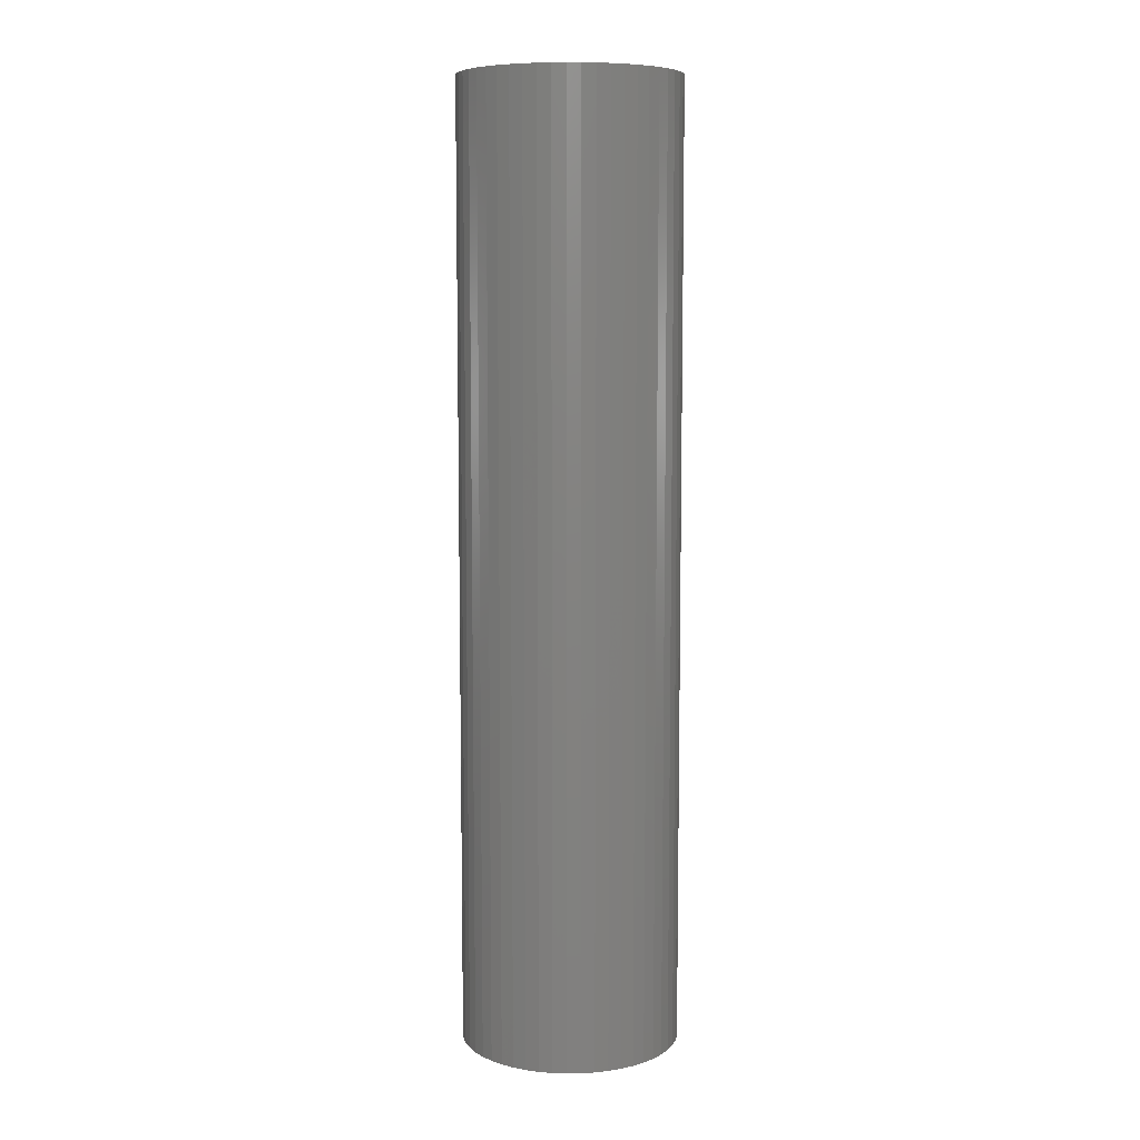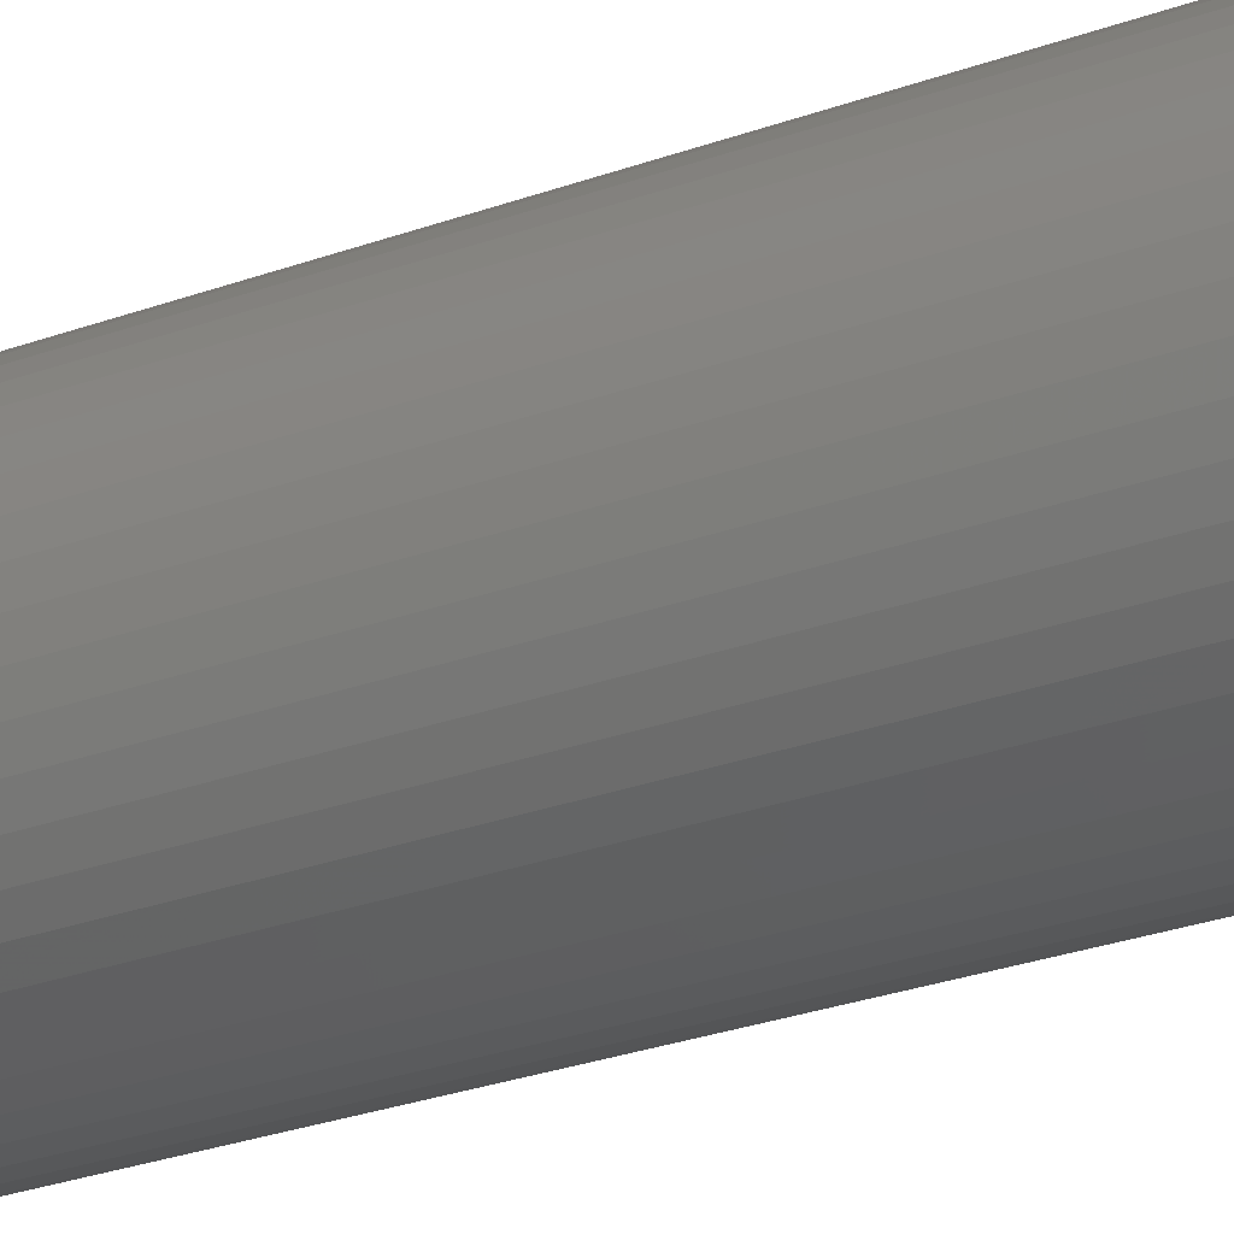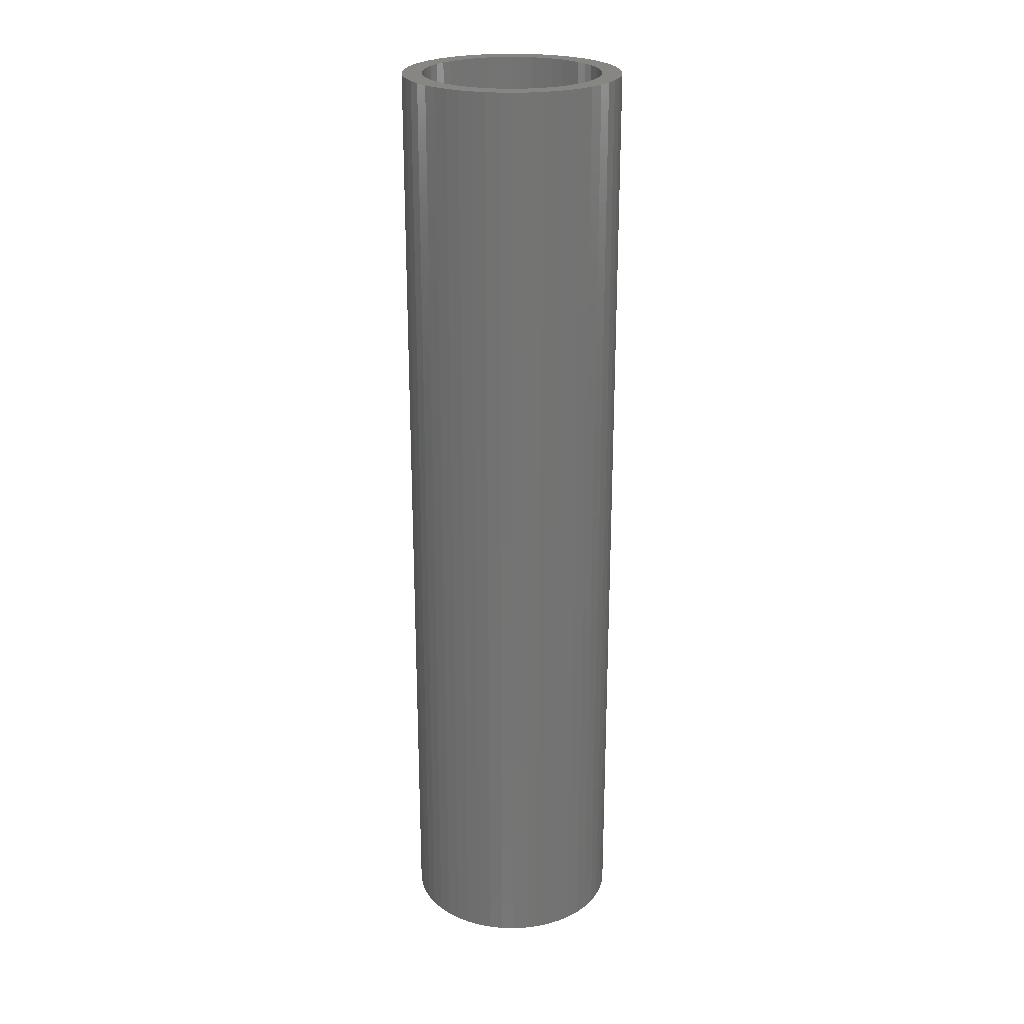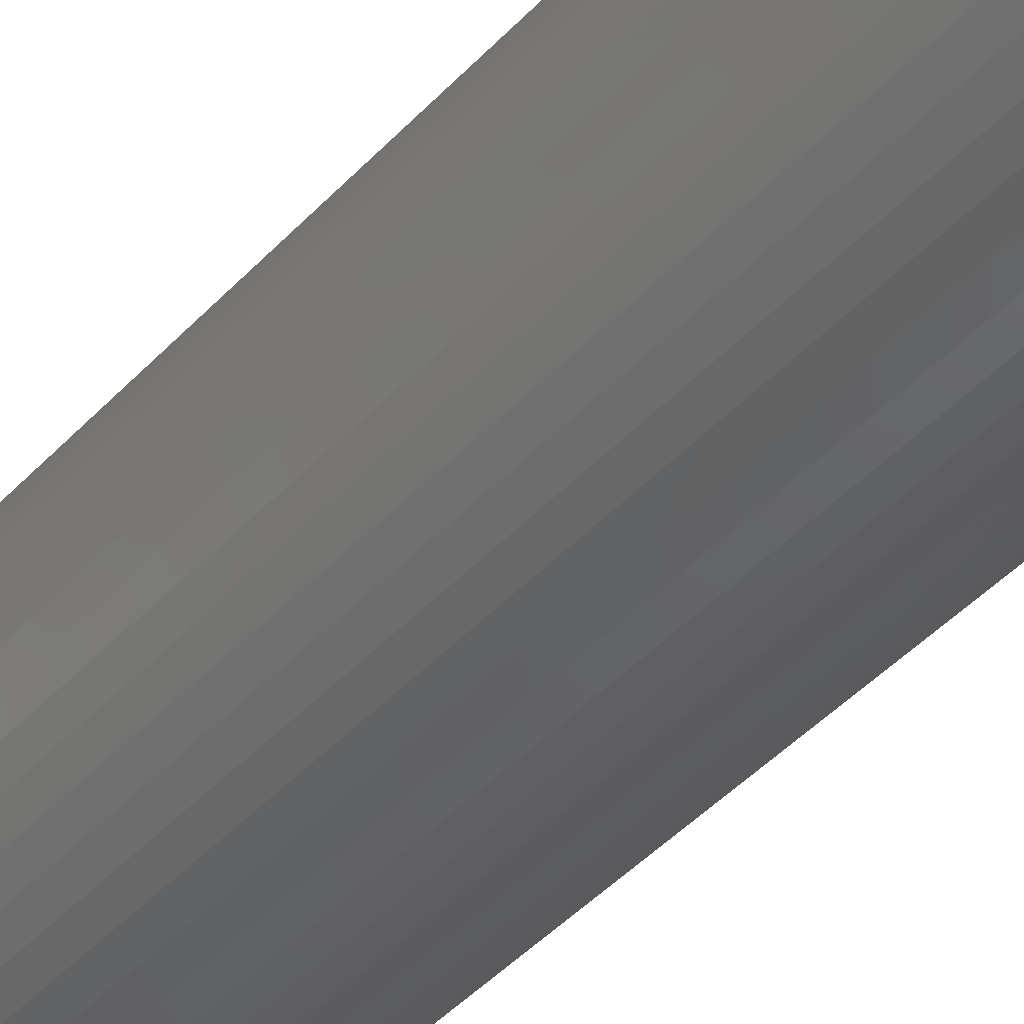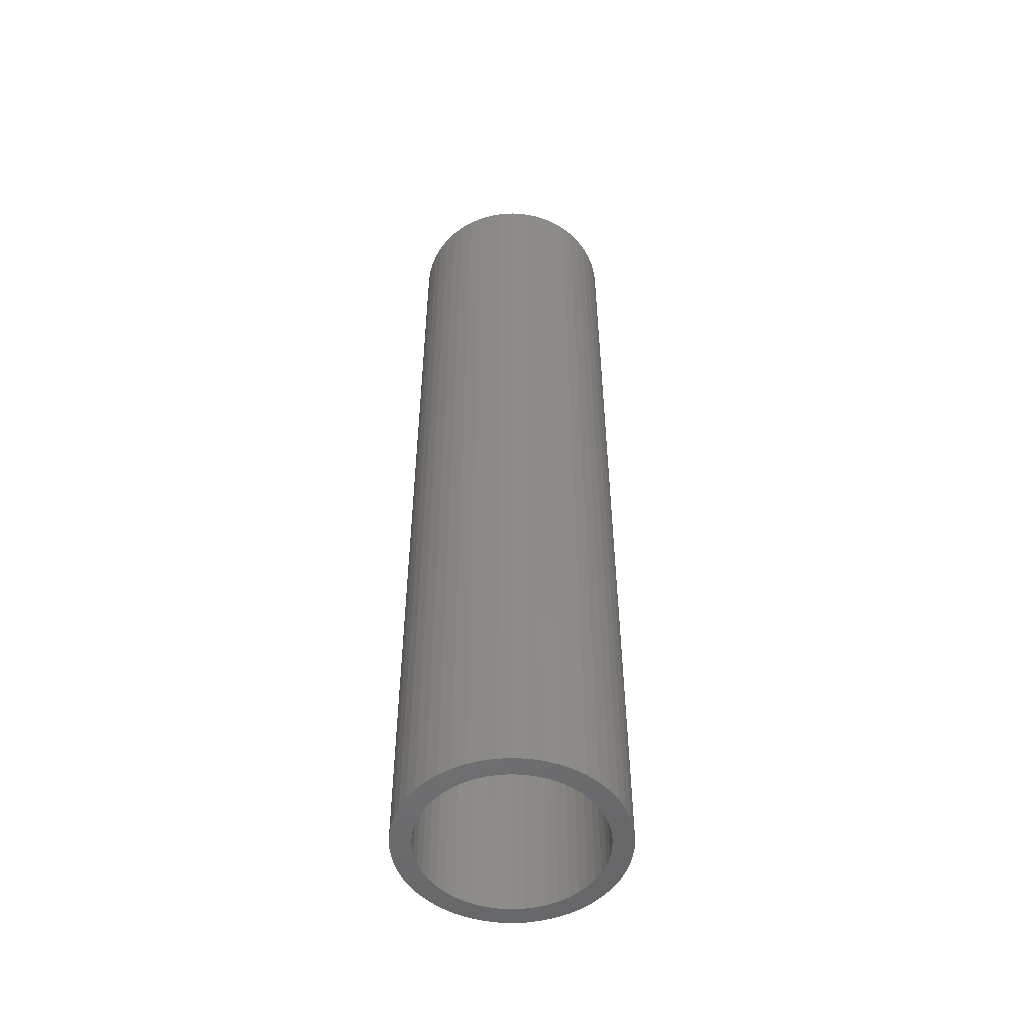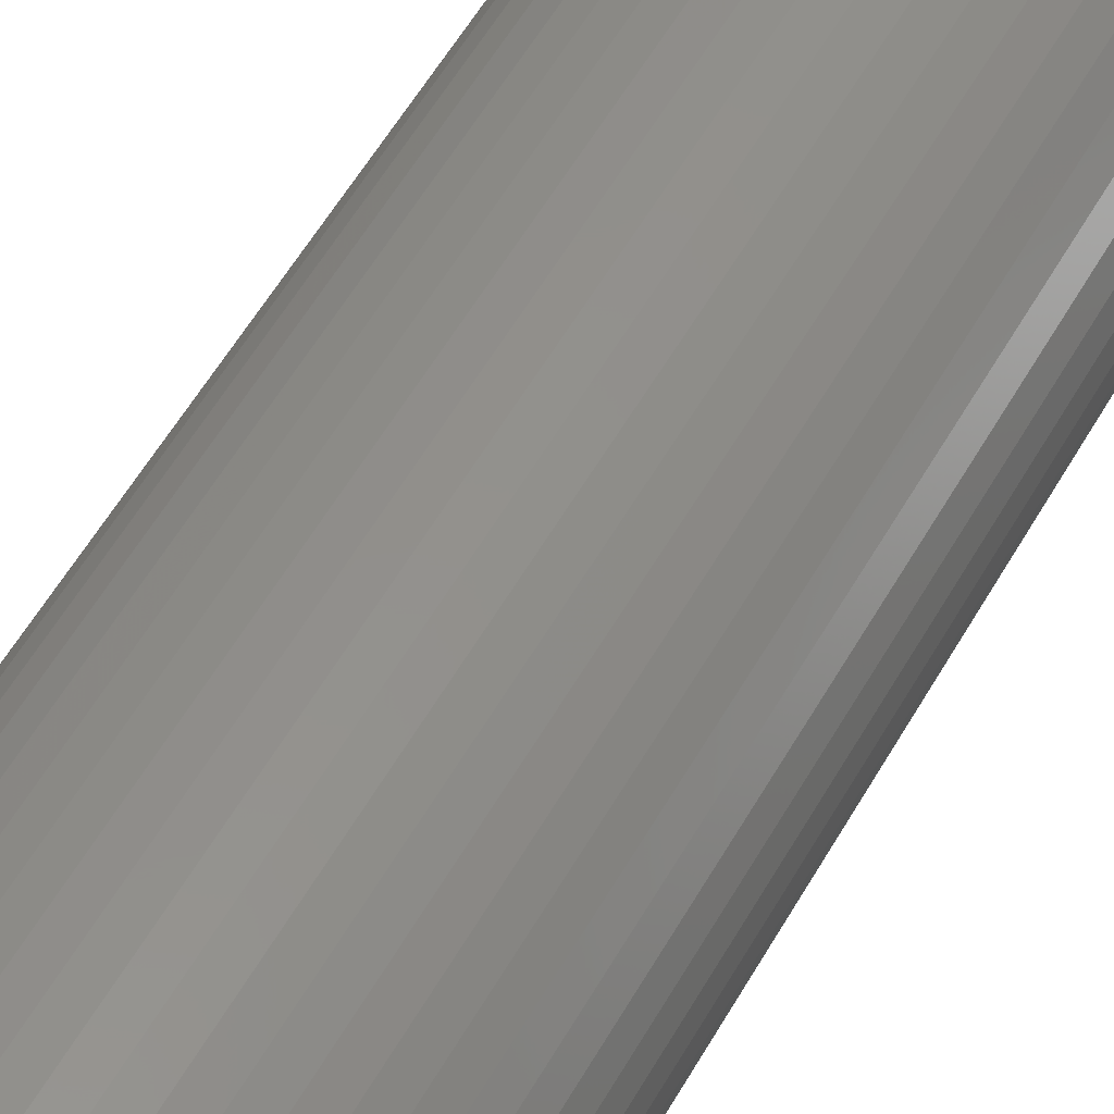
<metadata>
{"format":"stl","ext":"stl","renderer":"f3d","projection":"perspective","resolution":1024,"background":"white","views":[{"elev":8.1,"azim":-16.3,"up":"+Z"},{"elev":-24.9,"azim":121.7,"up":"+Y"},{"elev":23.9,"azim":-62.3,"up":"+Z"},{"elev":-41.4,"azim":142.2,"up":"+Y"},{"elev":-51.8,"azim":17.8,"up":"+Z"},{"elev":51.0,"azim":-152.3,"up":"+Y"}]}
</metadata>
<code>
# stl→obj: 200 verts, 400 faces
v 5.5 0 24
v 5.457 0.6893 -24
v 5.457 0.6893 24
v 5.5 0 -24
v -5.5 0 -24
v -5.457 0.6893 24
v -5.457 0.6893 -24
v -5.5 0 24
v 0.3453 5.489 -24
v -0.3453 5.489 24
v 0.3453 5.489 24
v -0.3453 5.489 -24
v 4.009 3.765 -24
v 3.506 4.238 24
v 4.009 3.765 24
v 3.506 4.238 -24
v -3.506 4.238 -24
v -4.009 3.765 24
v -3.506 4.238 24
v -4.009 3.765 -24
v -1.7 5.231 -24
v -2.342 4.977 24
v -1.7 5.231 24
v -2.342 4.977 -24
v 5.114 2.025 24
v 4.82 2.65 -24
v 4.82 2.65 24
v 5.114 2.025 -24
v 2.342 4.977 -24
v 1.7 5.231 24
v 2.342 4.977 24
v 1.7 5.231 -24
v 1.031 5.403 24
v 1.031 5.403 -24
v 2.947 4.644 24
v 2.947 4.644 -24
v -4.82 2.65 -24
v -4.45 3.233 24
v -4.45 3.233 -24
v -4.82 2.65 24
v -5.327 1.368 24
v -5.327 1.368 -24
v -2.947 4.644 -24
v -2.947 4.644 24
v -1.031 5.403 24
v -1.031 5.403 -24
v -1.7 -5.231 -24
v -1.031 -5.403 24
v -1.7 -5.231 24
v -1.031 -5.403 -24
v 0.3453 -5.489 -24
v 1.031 -5.403 24
v 0.3453 -5.489 24
v 1.031 -5.403 -24
v 5.327 1.368 24
v 5.327 1.368 -24
v 4.45 3.233 24
v 4.45 3.233 -24
v -5.114 2.025 -24
v -5.114 2.025 24
v 4.5 0 24
v 4.465 0.564 24
v 5.457 -0.6893 24
v 4.359 1.119 24
v 4.465 -0.564 24
v 4.184 1.657 24
v 5.327 -1.368 24
v 4.359 -1.119 24
v 3.943 2.168 24
v 3.641 2.645 24
v 3.28 3.08 24
v 2.868 3.467 24
v 2.411 3.799 24
v 1.916 4.072 24
v 1.391 4.28 24
v 0.8432 4.42 24
v 0.2826 4.491 24
v -0.2826 4.491 24
v -0.8432 4.42 24
v -1.391 4.28 24
v -1.916 4.072 24
v -2.411 3.799 24
v -2.868 3.467 24
v -3.28 3.08 24
v -3.641 2.645 24
v -3.943 2.168 24
v -4.184 1.657 24
v -4.359 1.119 24
v 5.114 -2.025 24
v 4.184 -1.657 24
v 4.82 -2.65 24
v 3.943 -2.168 24
v 4.45 -3.233 24
v 3.641 -2.645 24
v 4.009 -3.765 24
v 3.28 -3.08 24
v 3.506 -4.238 24
v 2.868 -3.467 24
v 2.947 -4.644 24
v 2.411 -3.799 24
v 2.342 -4.977 24
v 1.916 -4.072 24
v 1.7 -5.231 24
v 1.391 -4.28 24
v 0.8432 -4.42 24
v 0.2826 -4.491 24
v -0.2826 -4.491 24
v -0.3453 -5.489 24
v -0.8432 -4.42 24
v -1.391 -4.28 24
v -1.916 -4.072 24
v -2.342 -4.977 24
v -2.411 -3.799 24
v -2.947 -4.644 24
v -2.868 -3.467 24
v -3.506 -4.238 24
v -3.28 -3.08 24
v -4.009 -3.765 24
v -3.641 -2.645 24
v -4.45 -3.233 24
v -3.943 -2.168 24
v -4.82 -2.65 24
v -4.184 -1.657 24
v -5.114 -2.025 24
v -4.359 -1.119 24
v -5.327 -1.368 24
v -4.465 -0.564 24
v -5.457 -0.6893 24
v -4.5 0 24
v -4.465 0.564 24
v 5.457 -0.6893 -24
v 4.45 -3.233 -24
v 4.009 -3.765 -24
v -0.3453 -5.489 -24
v -5.457 -0.6893 -24
v -5.114 -2.025 -24
v -5.327 -1.368 -24
v 1.7 -5.231 -24
v 2.342 -4.977 -24
v 5.327 -1.368 -24
v 5.114 -2.025 -24
v 4.82 -2.65 -24
v 2.947 -4.644 -24
v 3.506 -4.238 -24
v -2.342 -4.977 -24
v -4.009 -3.765 -24
v -4.45 -3.233 -24
v 4.5 0 -24
v 4.465 -0.564 -24
v 4.359 -1.119 -24
v 4.465 0.564 -24
v 4.184 -1.657 -24
v 4.359 1.119 -24
v 3.943 -2.168 -24
v 3.641 -2.645 -24
v 3.28 -3.08 -24
v 2.868 -3.467 -24
v 2.411 -3.799 -24
v 1.916 -4.072 -24
v 1.391 -4.28 -24
v 0.8432 -4.42 -24
v 0.2826 -4.491 -24
v -0.2826 -4.491 -24
v -0.8432 -4.42 -24
v -1.391 -4.28 -24
v -1.916 -4.072 -24
v -2.411 -3.799 -24
v -2.947 -4.644 -24
v -2.868 -3.467 -24
v -3.506 -4.238 -24
v -3.28 -3.08 -24
v -3.641 -2.645 -24
v -3.943 -2.168 -24
v -4.82 -2.65 -24
v -4.184 -1.657 -24
v -4.359 -1.119 -24
v 4.184 1.657 -24
v 3.943 2.168 -24
v 3.641 2.645 -24
v 3.28 3.08 -24
v 2.868 3.467 -24
v 2.411 3.799 -24
v 1.916 4.072 -24
v 1.391 4.28 -24
v 0.8432 4.42 -24
v 0.2826 4.491 -24
v -0.2826 4.491 -24
v -0.8432 4.42 -24
v -1.391 4.28 -24
v -1.916 4.072 -24
v -2.411 3.799 -24
v -2.868 3.467 -24
v -3.28 3.08 -24
v -3.641 2.645 -24
v -3.943 2.168 -24
v -4.184 1.657 -24
v -4.359 1.119 -24
v -4.465 0.564 -24
v -4.5 0 -24
v -4.465 -0.564 -24
f 1 2 3
f 2 1 4
f 5 6 7
f 6 5 8
f 9 10 11
f 10 9 12
f 13 14 15
f 14 13 16
f 17 18 19
f 18 17 20
f 21 22 23
f 22 21 24
f 25 26 27
f 26 25 28
f 29 30 31
f 30 29 32
f 32 33 30
f 33 32 34
f 16 35 14
f 35 16 36
f 37 38 39
f 38 37 40
f 39 18 20
f 18 39 38
f 7 41 42
f 41 7 6
f 43 19 44
f 19 43 17
f 12 45 10
f 45 12 46
f 47 48 49
f 48 47 50
f 51 52 53
f 52 51 54
f 55 28 25
f 28 55 56
f 3 56 55
f 56 3 2
f 57 13 15
f 13 57 58
f 27 58 57
f 58 27 26
f 34 11 33
f 11 34 9
f 36 31 35
f 31 36 29
f 59 40 37
f 40 59 60
f 61 1 3
f 62 3 55
f 1 61 63
f 64 55 25
f 65 63 61
f 66 25 27
f 63 65 67
f 68 67 65
f 3 62 61
f 69 27 57
f 55 64 62
f 25 66 64
f 70 57 15
f 27 69 66
f 57 70 69
f 71 15 14
f 15 71 70
f 72 14 35
f 14 72 71
f 35 73 72
f 31 73 35
f 31 74 73
f 30 74 31
f 30 75 74
f 33 75 30
f 33 76 75
f 11 76 33
f 11 77 76
f 11 78 77
f 10 78 11
f 10 79 78
f 45 79 10
f 45 80 79
f 23 80 45
f 23 81 80
f 22 81 23
f 22 82 81
f 44 82 22
f 82 44 83
f 19 83 44
f 83 19 84
f 18 84 19
f 84 18 85
f 38 85 18
f 85 38 86
f 40 86 38
f 86 40 87
f 60 87 40
f 87 60 88
f 41 88 60
f 67 68 89
f 90 89 68
f 89 90 91
f 92 91 90
f 91 92 93
f 94 93 92
f 93 94 95
f 96 95 94
f 95 96 97
f 98 97 96
f 97 98 99
f 100 99 98
f 100 101 99
f 102 101 100
f 102 103 101
f 104 103 102
f 104 52 103
f 105 52 104
f 105 53 52
f 106 53 105
f 107 53 106
f 107 108 53
f 109 108 107
f 109 48 108
f 110 48 109
f 110 49 48
f 111 49 110
f 111 112 49
f 113 112 111
f 114 113 115
f 113 114 112
f 116 115 117
f 115 116 114
f 118 117 119
f 120 119 121
f 117 118 116
f 122 121 123
f 124 123 125
f 119 120 118
f 126 125 127
f 128 127 129
f 88 41 130
f 121 122 120
f 6 130 41
f 123 124 122
f 130 6 129
f 125 126 124
f 8 129 6
f 127 128 126
f 129 8 128
f 63 4 1
f 4 63 131
f 95 132 93
f 132 95 133
f 50 108 48
f 108 50 134
f 135 8 5
f 8 135 128
f 136 126 137
f 126 136 124
f 138 101 103
f 101 138 139
f 54 103 52
f 103 54 138
f 42 60 59
f 60 42 41
f 24 44 22
f 44 24 43
f 46 23 45
f 23 46 21
f 89 140 67
f 140 89 141
f 67 131 63
f 131 67 140
f 93 142 91
f 142 93 132
f 139 99 101
f 99 139 143
f 144 95 97
f 95 144 133
f 91 141 89
f 141 91 142
f 145 49 112
f 49 145 47
f 146 120 147
f 120 146 118
f 137 128 135
f 128 137 126
f 148 4 131
f 149 131 140
f 4 148 2
f 150 140 141
f 151 2 148
f 152 141 142
f 2 151 56
f 153 56 151
f 131 149 148
f 154 142 132
f 140 150 149
f 141 152 150
f 155 132 133
f 142 154 152
f 132 155 154
f 156 133 144
f 133 156 155
f 157 144 143
f 144 157 156
f 143 158 157
f 139 158 143
f 139 159 158
f 138 159 139
f 138 160 159
f 54 160 138
f 54 161 160
f 51 161 54
f 51 162 161
f 51 163 162
f 134 163 51
f 134 164 163
f 50 164 134
f 50 165 164
f 47 165 50
f 47 166 165
f 145 166 47
f 145 167 166
f 168 167 145
f 167 168 169
f 170 169 168
f 169 170 171
f 146 171 170
f 171 146 172
f 147 172 146
f 172 147 173
f 174 173 147
f 173 174 175
f 136 175 174
f 175 136 176
f 137 176 136
f 56 153 28
f 177 28 153
f 28 177 26
f 178 26 177
f 26 178 58
f 179 58 178
f 58 179 13
f 180 13 179
f 13 180 16
f 181 16 180
f 16 181 36
f 182 36 181
f 182 29 36
f 183 29 182
f 183 32 29
f 184 32 183
f 184 34 32
f 185 34 184
f 185 9 34
f 186 9 185
f 187 9 186
f 187 12 9
f 188 12 187
f 188 46 12
f 189 46 188
f 189 21 46
f 190 21 189
f 190 24 21
f 191 24 190
f 43 191 192
f 191 43 24
f 17 192 193
f 192 17 43
f 20 193 194
f 39 194 195
f 193 20 17
f 37 195 196
f 59 196 197
f 194 39 20
f 42 197 198
f 7 198 199
f 176 137 200
f 195 37 39
f 135 200 137
f 196 59 37
f 200 135 199
f 197 42 59
f 5 199 135
f 198 7 42
f 199 5 7
f 143 97 99
f 97 143 144
f 134 53 108
f 53 134 51
f 170 114 116
f 114 170 168
f 146 116 118
f 116 146 170
f 174 124 136
f 124 174 122
f 147 122 174
f 122 147 120
f 168 112 114
f 112 168 145
f 88 196 87
f 196 88 197
f 178 70 179
f 70 178 69
f 185 75 76
f 75 185 184
f 184 74 75
f 74 184 183
f 190 80 81
f 80 190 189
f 87 195 86
f 195 87 196
f 149 61 148
f 61 149 65
f 158 102 100
f 102 158 159
f 181 71 72
f 71 181 180
f 182 72 73
f 72 182 181
f 85 193 84
f 193 85 194
f 191 81 82
f 81 191 190
f 192 82 83
f 82 192 191
f 148 62 151
f 62 148 61
f 155 92 154
f 92 155 94
f 163 109 107
f 109 163 164
f 179 71 180
f 71 179 70
f 187 77 78
f 77 187 186
f 183 73 74
f 73 183 182
f 129 198 130
f 198 129 199
f 130 197 88
f 197 130 198
f 86 194 85
f 194 86 195
f 188 78 79
f 78 188 187
f 189 79 80
f 79 189 188
f 193 83 84
f 83 193 192
f 150 65 149
f 65 150 68
f 164 110 109
f 110 164 165
f 177 69 178
f 69 177 66
f 153 66 177
f 66 153 64
f 151 64 153
f 64 151 62
f 186 76 77
f 76 186 185
f 152 68 150
f 68 152 90
f 154 90 152
f 90 154 92
f 127 199 129
f 199 127 200
f 123 176 125
f 176 123 175
f 121 175 123
f 175 121 173
f 161 106 105
f 106 161 162
f 159 104 102
f 104 159 160
f 160 105 104
f 105 160 161
f 156 94 155
f 94 156 96
f 157 100 98
f 100 157 158
f 169 117 115
f 117 169 171
f 162 107 106
f 107 162 163
f 167 115 113
f 115 167 169
f 166 113 111
f 113 166 167
f 125 200 127
f 200 125 176
f 117 172 119
f 172 117 171
f 119 173 121
f 173 119 172
f 156 98 96
f 98 156 157
f 165 111 110
f 111 165 166

</code>
